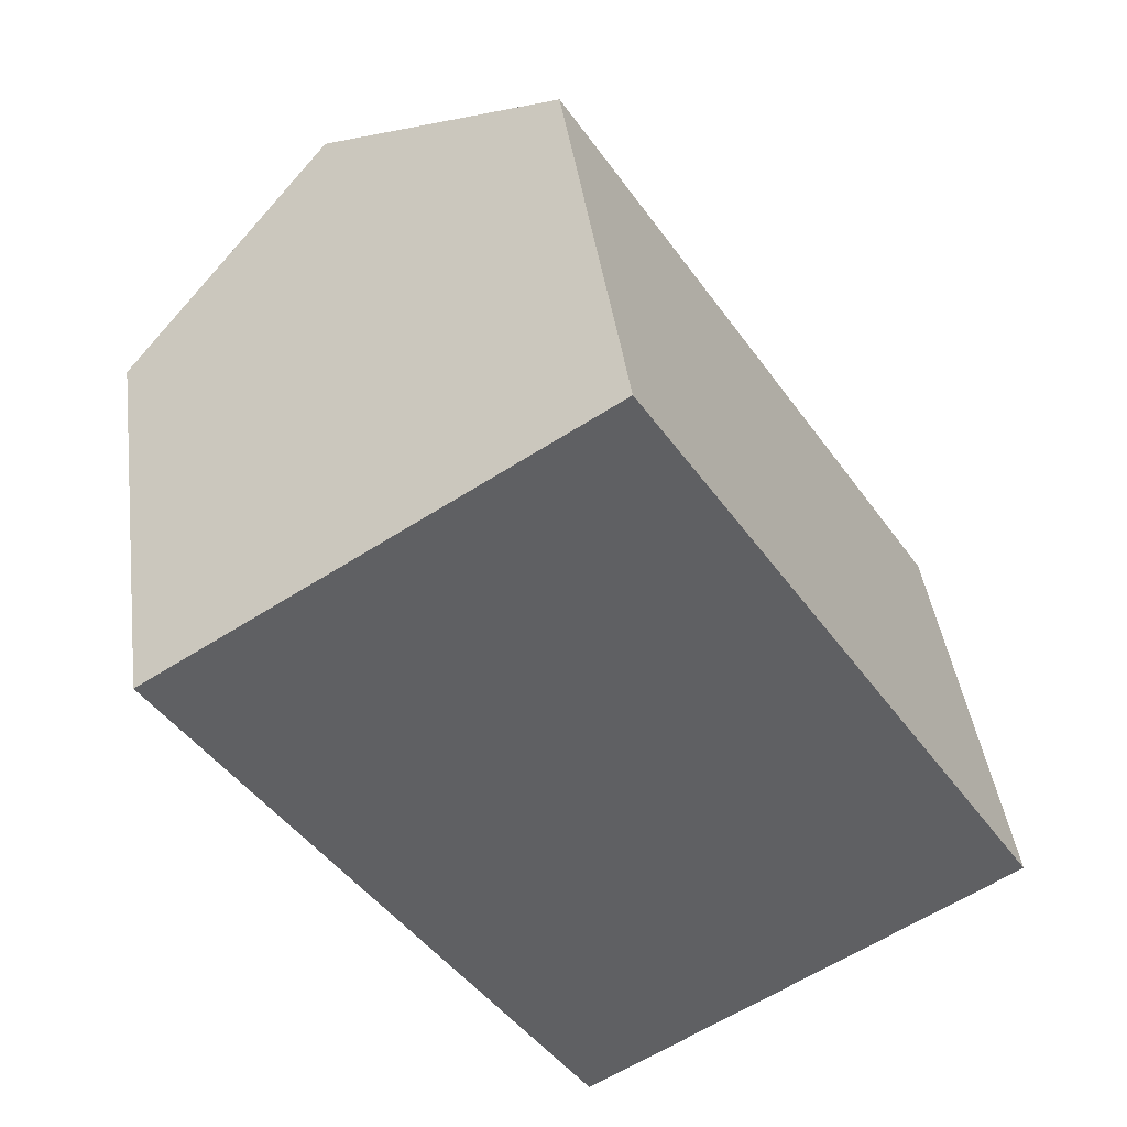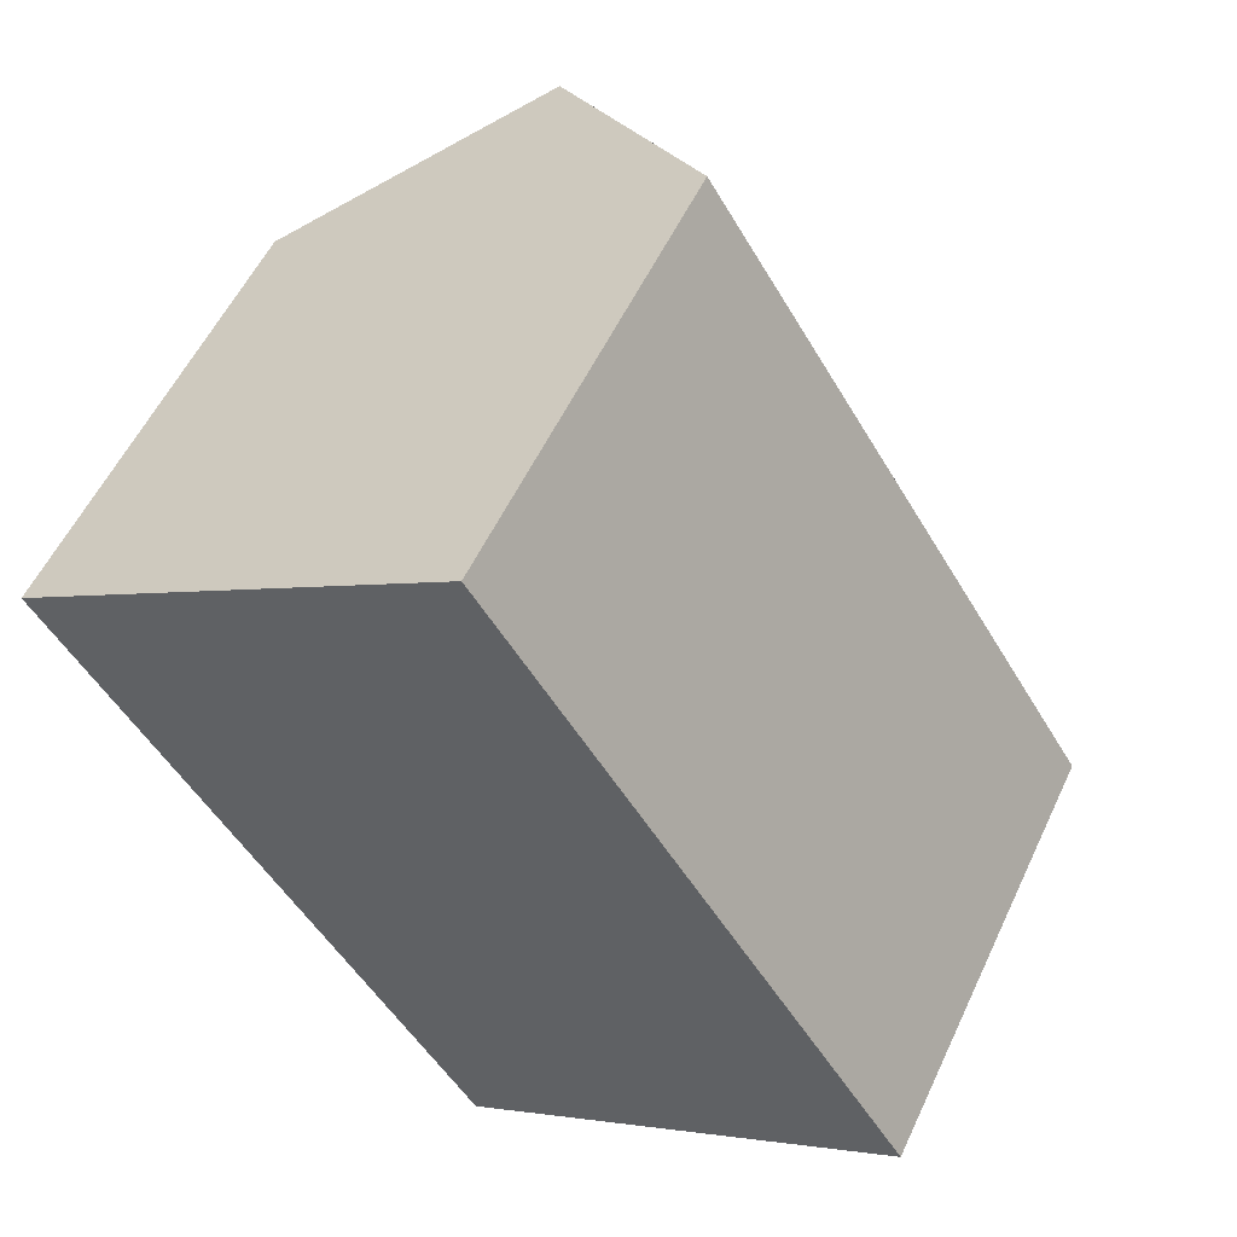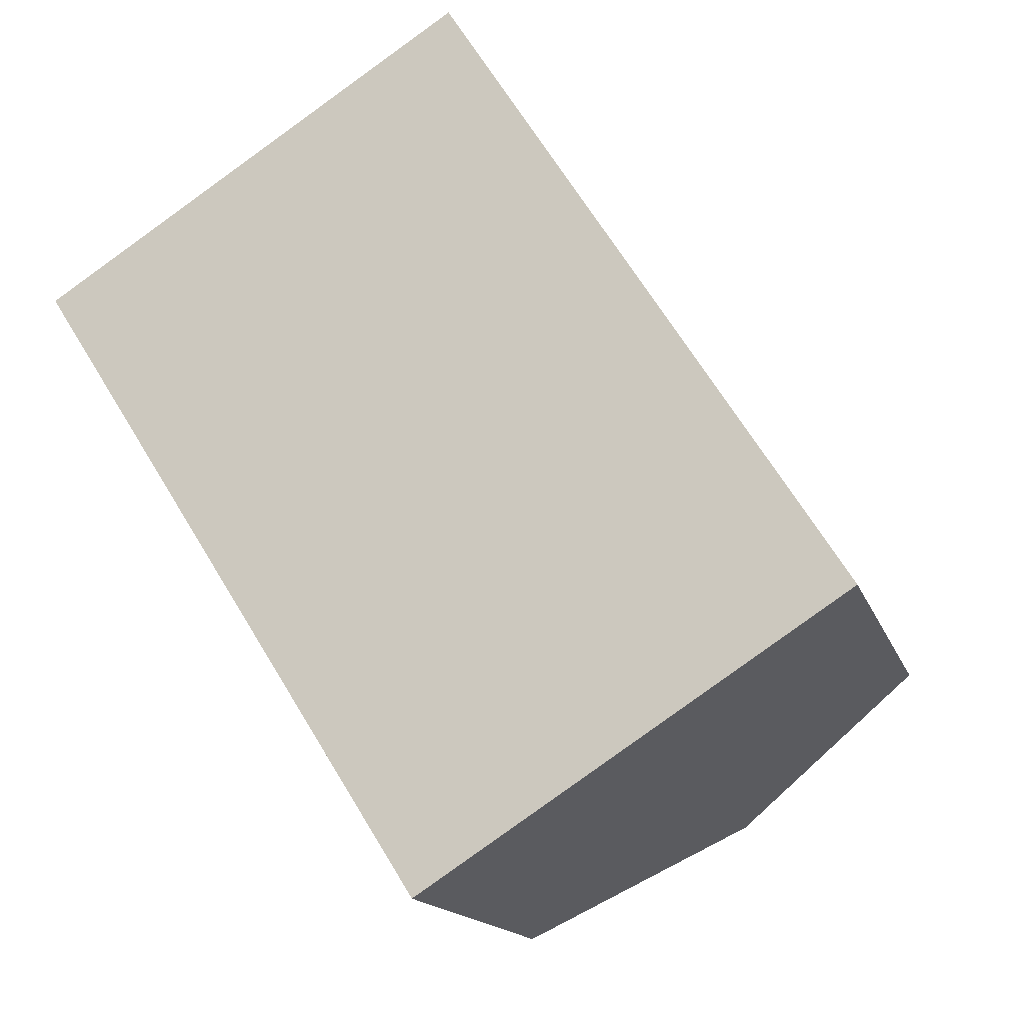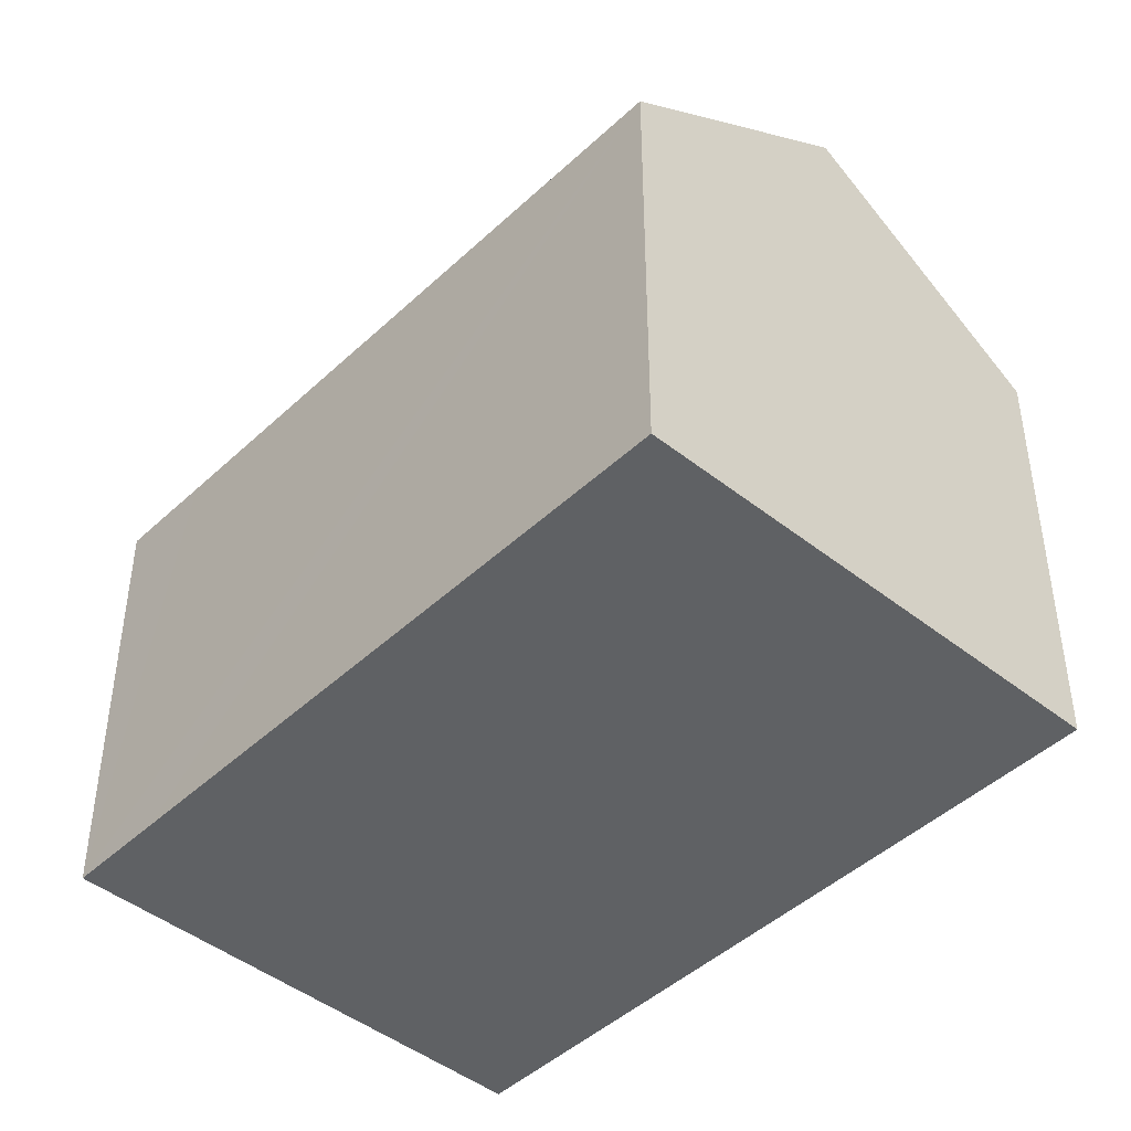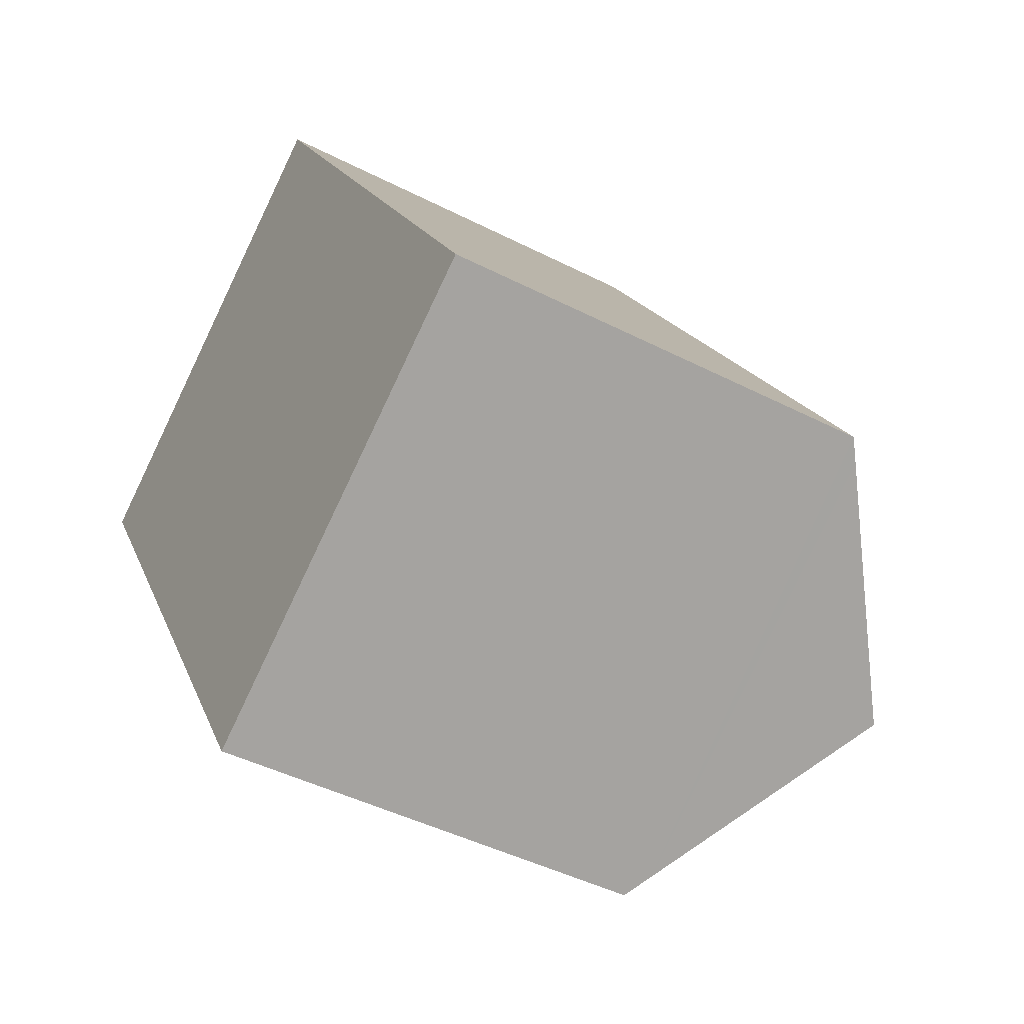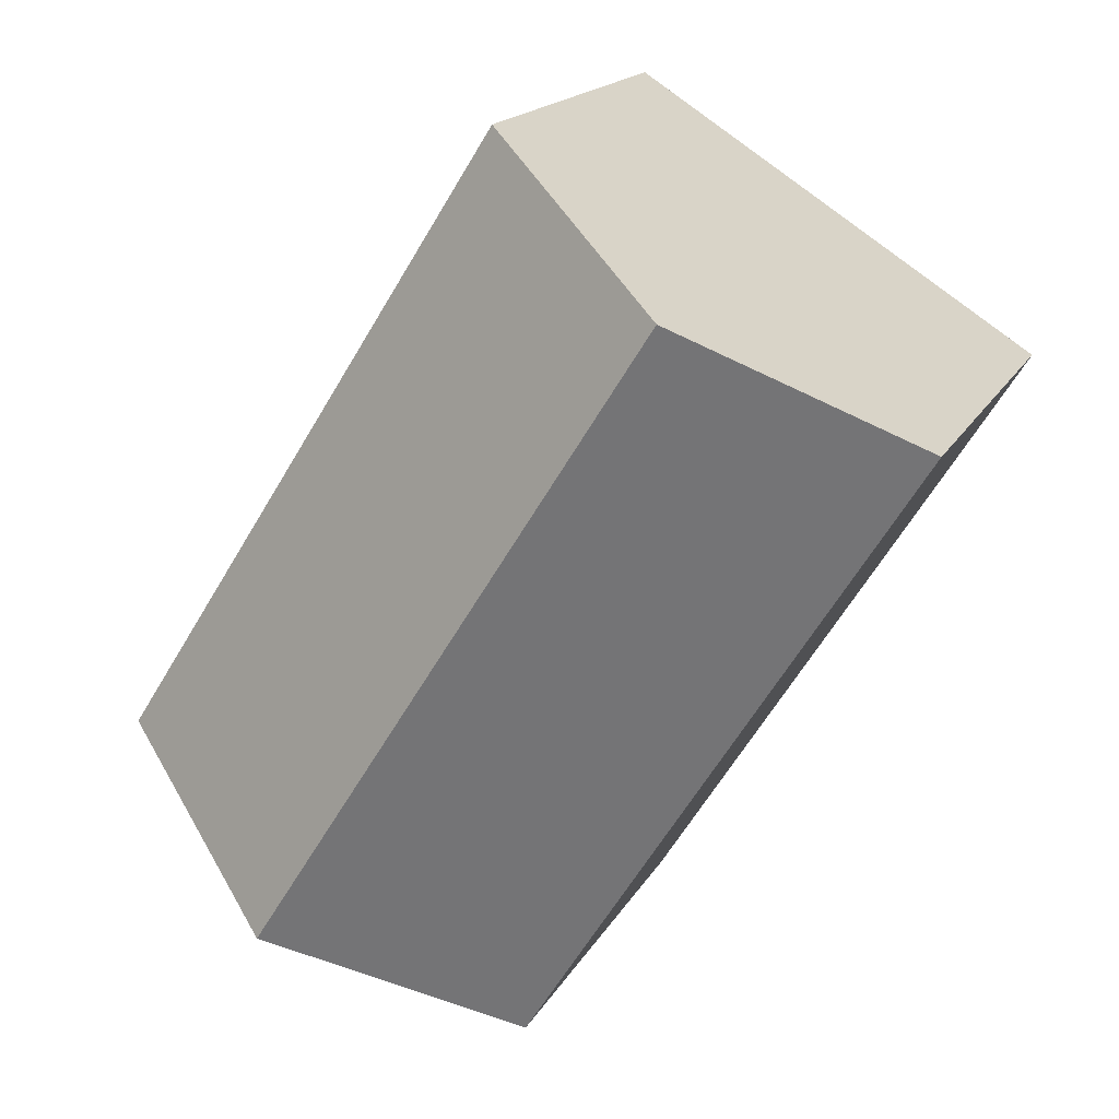
<metadata>
{"format":"obj","ext":"obj","renderer":"f3d","projection":"perspective","resolution":1024,"background":"white","views":[{"elev":42.1,"azim":-7.7,"up":"+Z"},{"elev":55.1,"azim":24.8,"up":"+Z"},{"elev":-15.1,"azim":15.2,"up":"+Z"},{"elev":-45.4,"azim":104.8,"up":"+Y"},{"elev":-44.6,"azim":59.2,"up":"+Z"},{"elev":17.0,"azim":-159.9,"up":"+Z"}]}
</metadata>
<code>
v  0.536 10.87 0.344
v  4.052 10.45 -6.426
v  0 10.45 6.398e-16
v  5.038 14.38 3.237
v  14.42 14.38 -11.65
v  4.298 10.45 -6.817
v  5.193 10.45 -8.236
v  5.804 10.45 -9.205
v  9.929 10.87 -14.55
v  9.39 10.45 -14.89
v  19.02 10.79 -8.682
v  15.33 10.45 -1.855
v  19.45 10.45 -8.401
v  11.34 10.45 4.468
v  10.08 10.45 6.476
v  9.629 10.8 6.187
v  9.39 9.12e-16 -14.89
v  5.365 10.45 -8.509
v  5.804 5.636e-16 -9.205
v  5.365 5.21e-16 -8.509
v  0 0 0
v  5.193 5.043e-16 -8.236
v  4.052 3.935e-16 -6.426
v  4.298 4.174e-16 -6.817
v  9.629 -3.788e-16 6.187
v  10.08 -3.965e-16 6.476
v  5.038 -1.982e-16 3.237
v  0.536 -2.106e-17 0.344
v  11.34 -2.736e-16 4.468
v  15.33 1.136e-16 -1.855
v  19.45 5.144e-16 -8.401
v  14.42 7.132e-16 -11.65
v  19.02 5.316e-16 -8.682
v  9.929 8.907e-16 -14.55
g defaultobject
f 1 2 3
f 2 1 4
f 2 4 5
f 2 5 6
f 6 5 7
f 7 5 8
f 8 5 9
f 8 9 10
f 11 12 13
f 12 11 5
f 12 5 4
f 12 4 14
f 14 4 15
f 15 4 16
f 17 8 10
f 8 17 18
f 18 17 7
f 7 17 6
f 6 17 2
f 2 17 3
f 3 17 19
f 3 19 20
f 3 20 21
f 21 20 22
f 21 22 23
f 23 22 24
f 1 16 4
f 16 1 3
f 16 3 21
f 16 21 15
f 15 21 25
f 15 25 26
f 25 21 27
f 27 21 28
f 26 14 15
f 14 26 12
f 12 26 13
f 13 26 29
f 13 29 30
f 13 30 31
f 11 9 5
f 9 11 13
f 9 13 31
f 9 31 10
f 10 31 17
f 17 31 32
f 32 31 33
f 17 32 34
f 30 33 31
f 33 30 32
f 32 30 34
f 34 30 29
f 34 29 17
f 17 29 19
f 19 29 26
f 19 26 25
f 19 25 27
f 19 27 20
f 20 27 22
f 22 27 24
f 24 27 23
f 23 27 28
f 23 28 21

</code>
